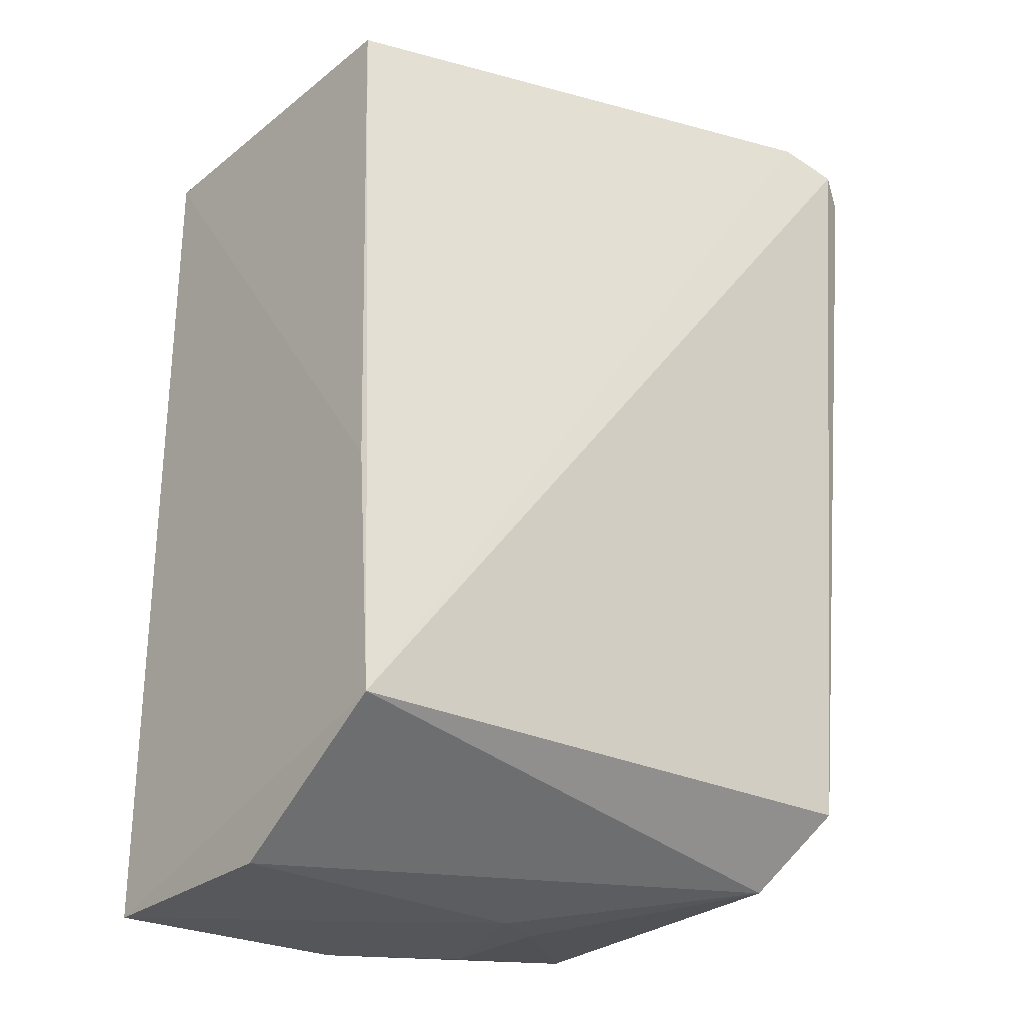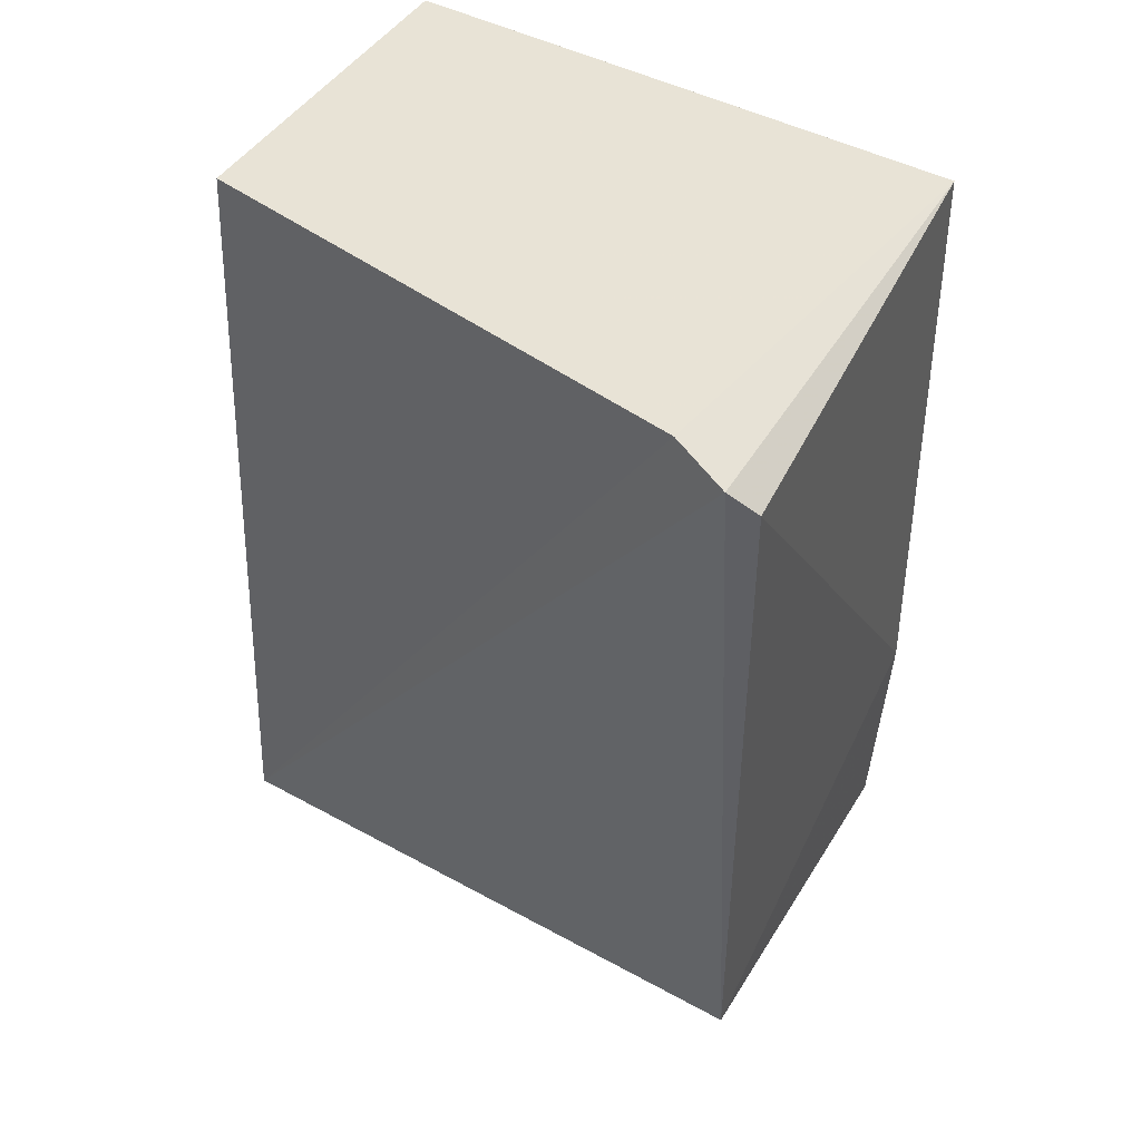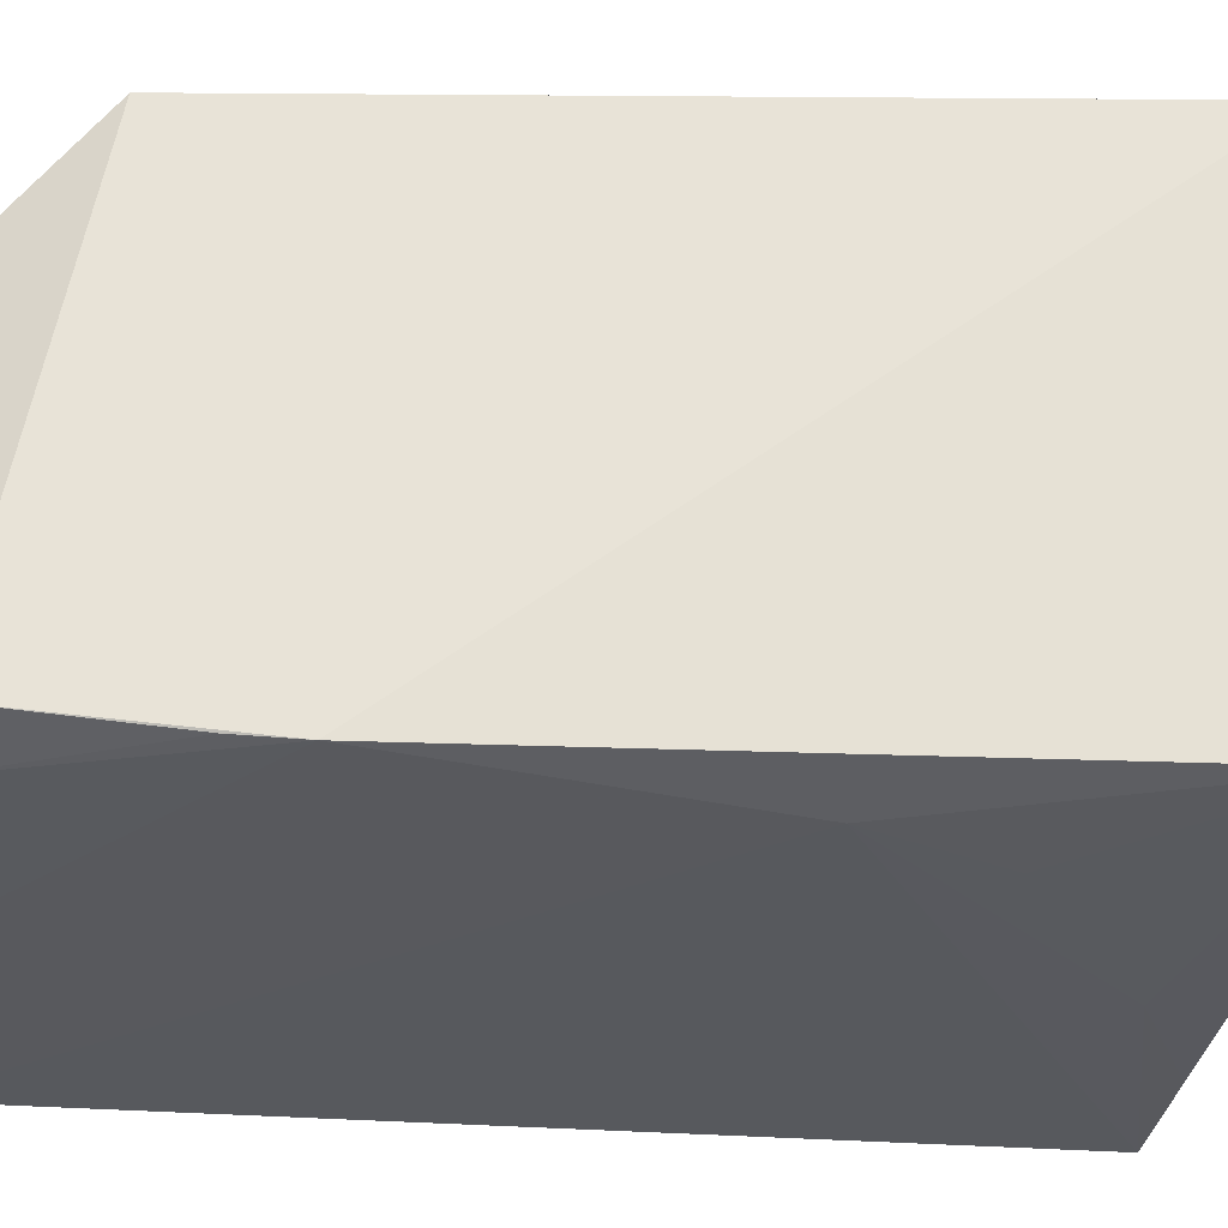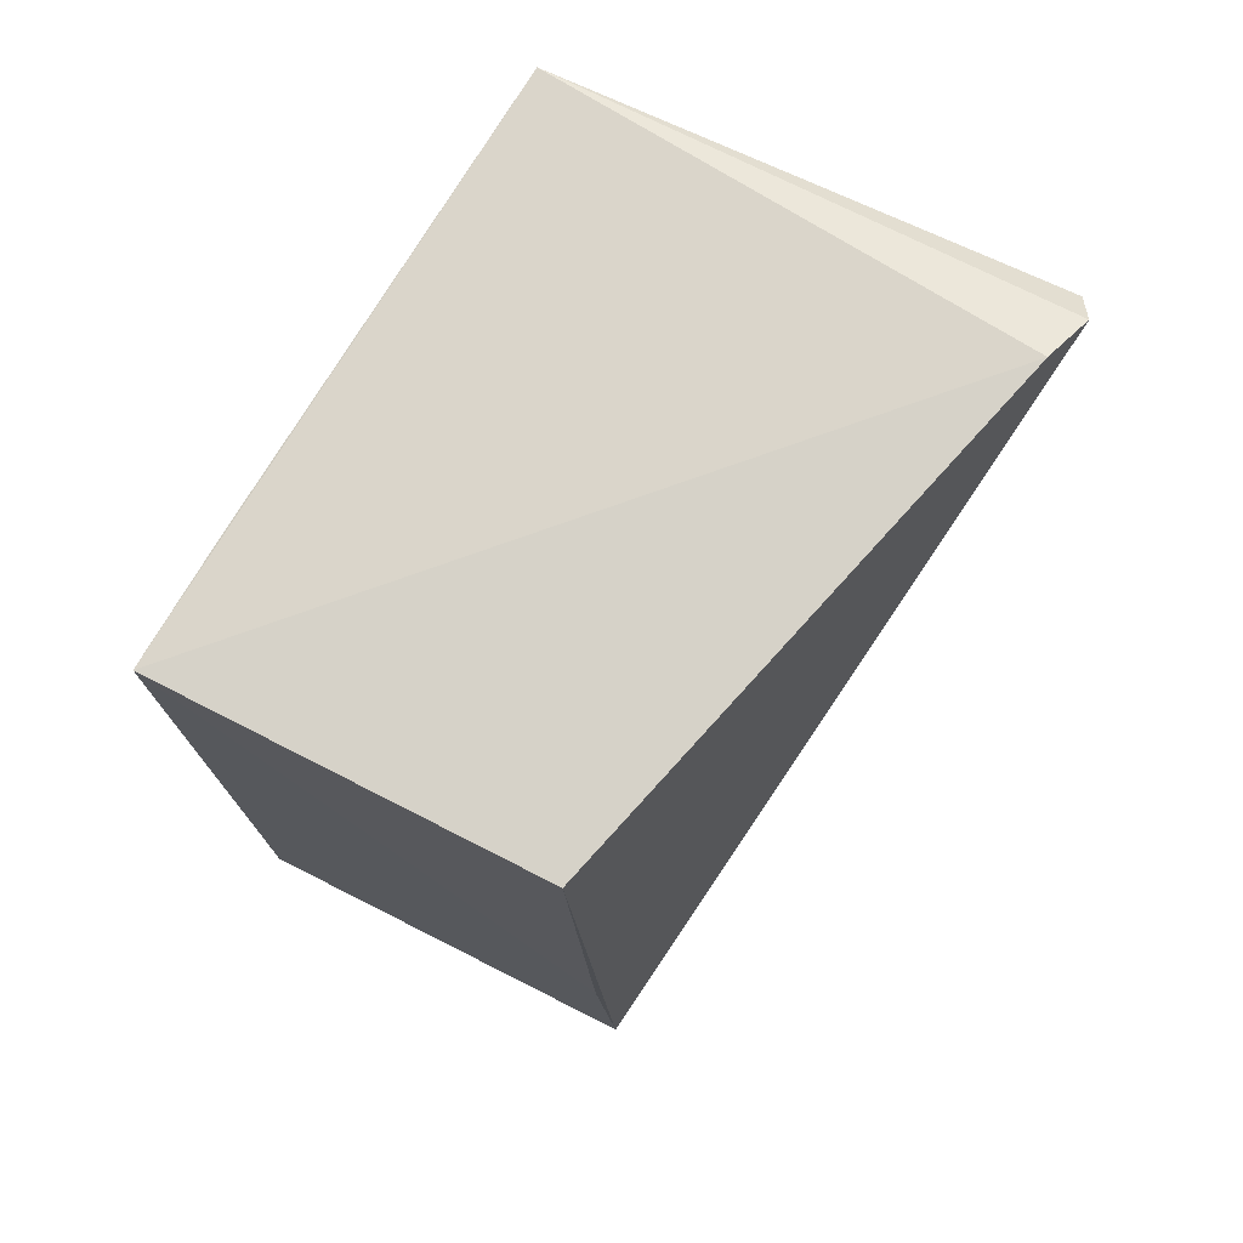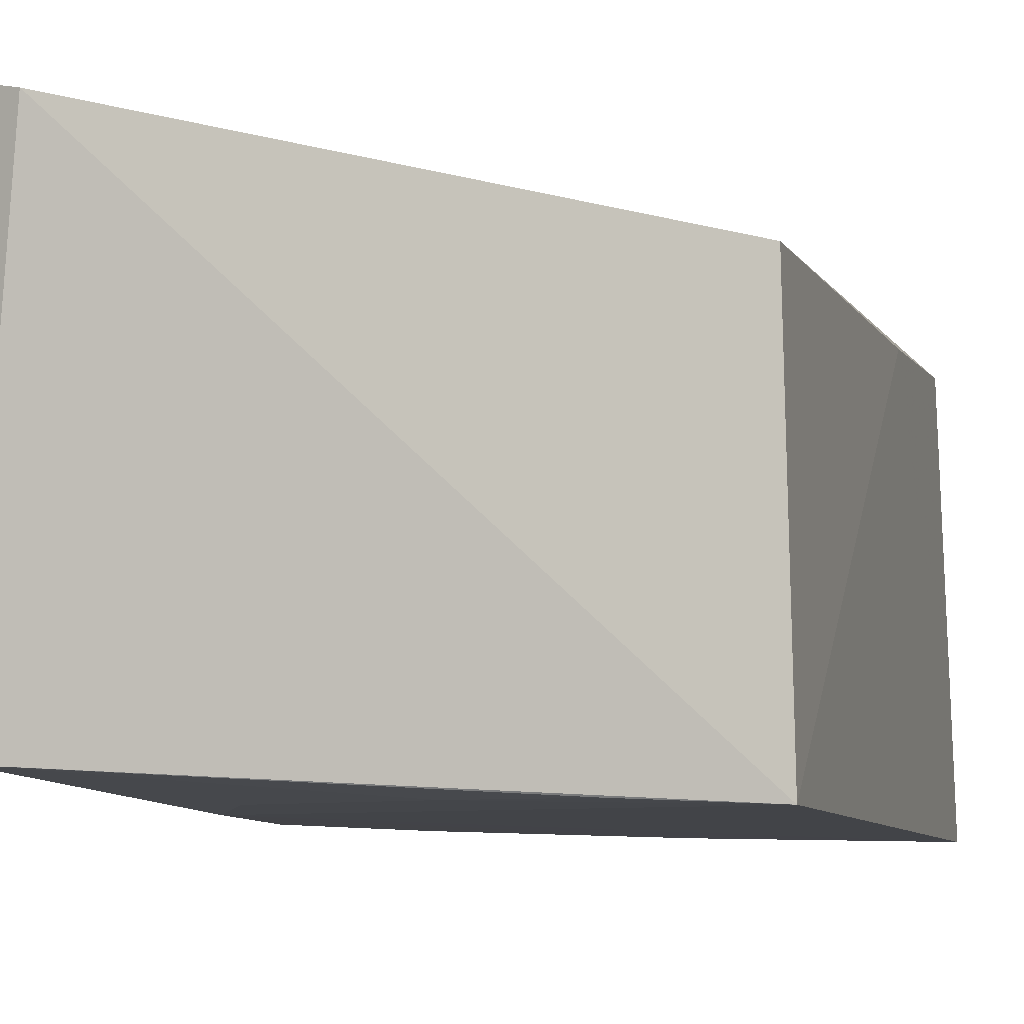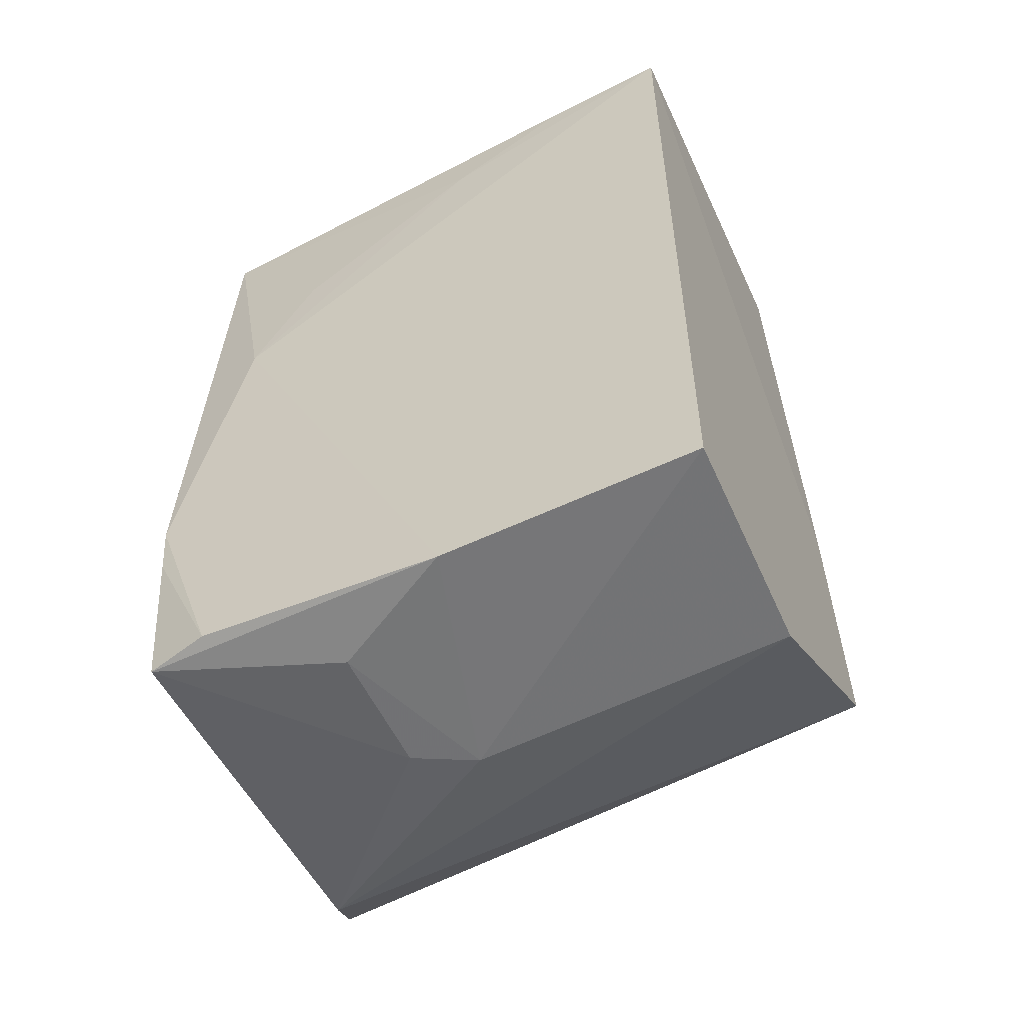
<metadata>
{"format":"obj","ext":"obj","renderer":"f3d","projection":"perspective","resolution":1024,"background":"white","views":[{"elev":-26.4,"azim":-40.0,"up":"+Y"},{"elev":44.4,"azim":29.0,"up":"+Y"},{"elev":-28.9,"azim":82.0,"up":"+Z"},{"elev":75.3,"azim":-62.1,"up":"+Y"},{"elev":-7.5,"azim":-164.8,"up":"+Z"},{"elev":-57.1,"azim":-154.7,"up":"+Y"}]}
</metadata>
<code>
v 0.1042 0.03217 0.03319
v 0.1043 -0.01574 0.02896
v 0.1038 0.03162 0.003802
v 0.0685 0.03166 0.001849
v 0.06848 -0.01545 0.02672
v 0.101 0.03361 0.0323
v 0.1058 0.03068 0.03237
v 0.08413 -0.02289 0.001654
v 0.06878 0.0323 0.02402
v 0.1037 -0.007449 0.002207
v 0.06901 -0.02257 0.01489
v 0.06842 0.000137 0.02552
v 0.1031 -0.02065 0.003125
v 0.0997 0.0121 0.002183
v 0.1023 -0.02026 0.02425
v 0.06863 -0.02302 0.001359
v 0.09918 -0.02077 0.00211
v 0.08417 0.02763 0.002284
v 0.08818 -0.02287 0.01531
v 0.1035 -0.01088 0.002345
v 0.07629 0.03158 0.002193
v 0.09585 0.01974 0.002415
v 0.09184 -0.02274 0.005957
v 0.0918 -0.02271 0.01357
f 5 2 1
f 6 1 3
f 6 3 4
f 6 5 1
f 7 1 2
f 7 3 1
f 9 6 4
f 9 5 6
f 10 7 2
f 10 3 7
f 12 9 4
f 12 5 9
f 13 10 2
f 14 10 8
f 14 3 10
f 15 2 5
f 15 5 11
f 15 13 2
f 16 11 5
f 16 14 8
f 16 4 14
f 16 12 4
f 16 5 12
f 17 13 8
f 17 8 10
f 18 14 4
f 19 15 11
f 19 16 8
f 19 11 16
f 20 17 10
f 20 10 13
f 20 13 17
f 21 18 4
f 21 4 3
f 21 3 18
f 22 18 3
f 22 3 14
f 22 14 18
f 23 19 8
f 23 8 13
f 24 23 13
f 24 13 15
f 24 15 19
f 24 19 23

</code>
